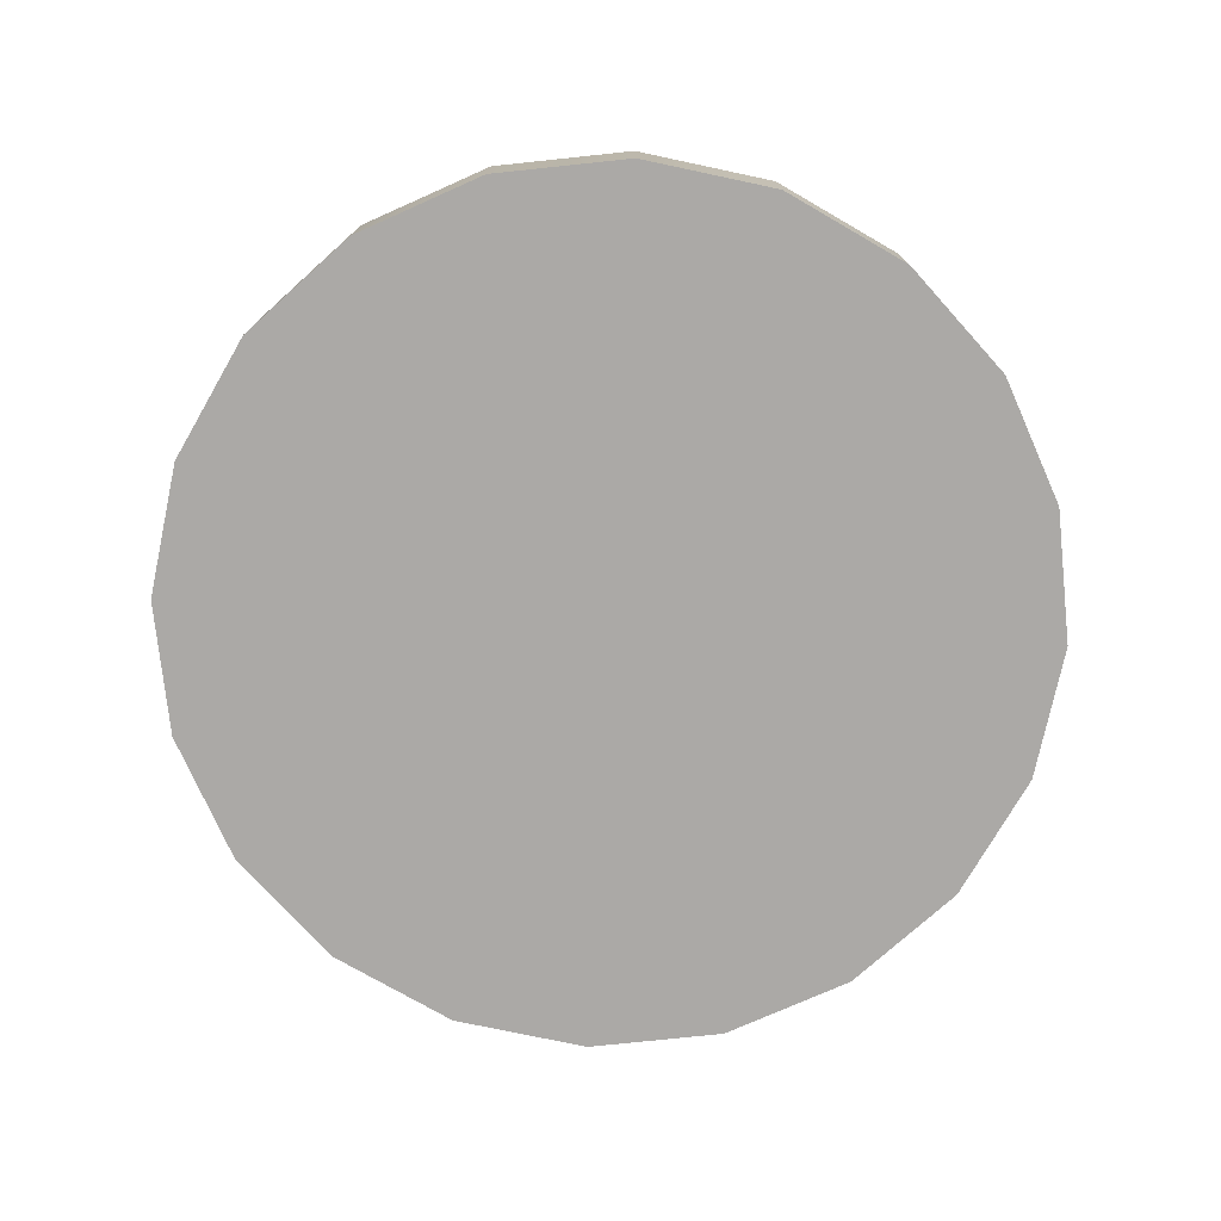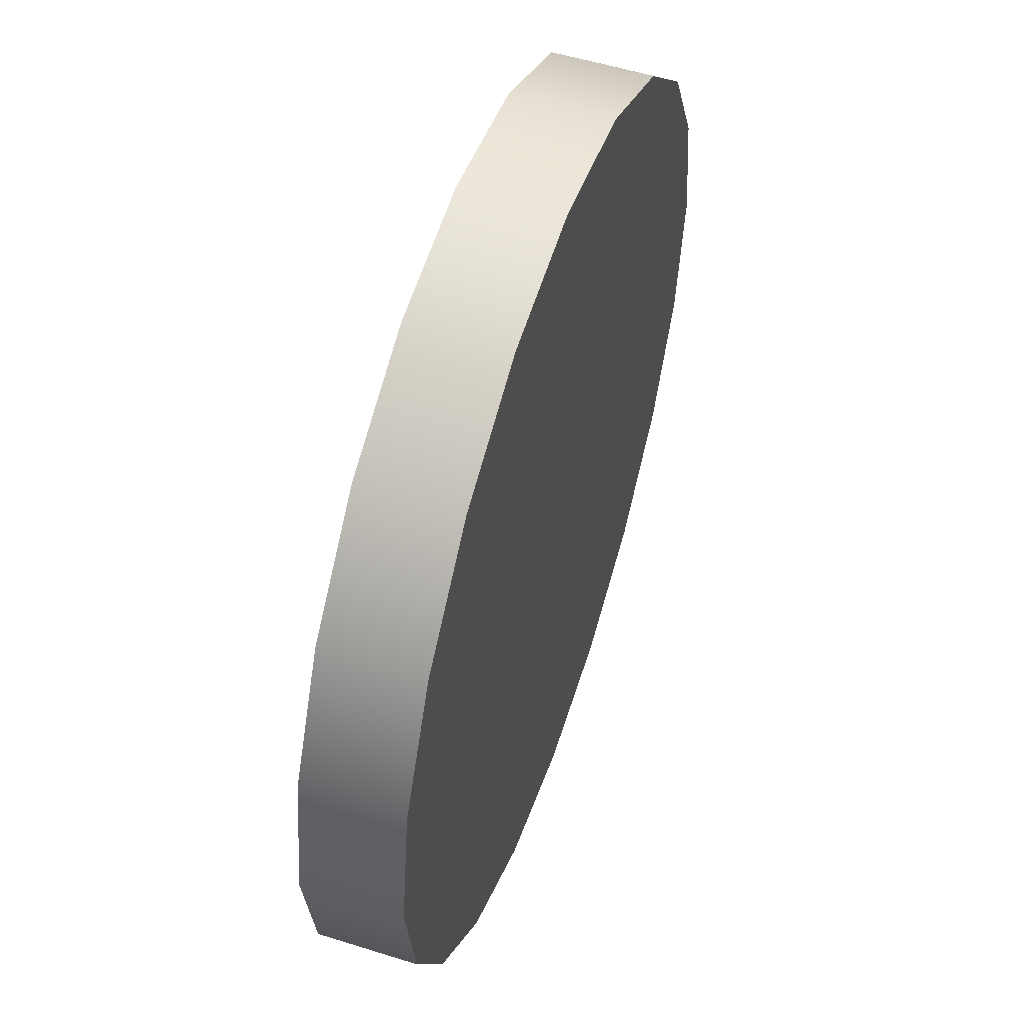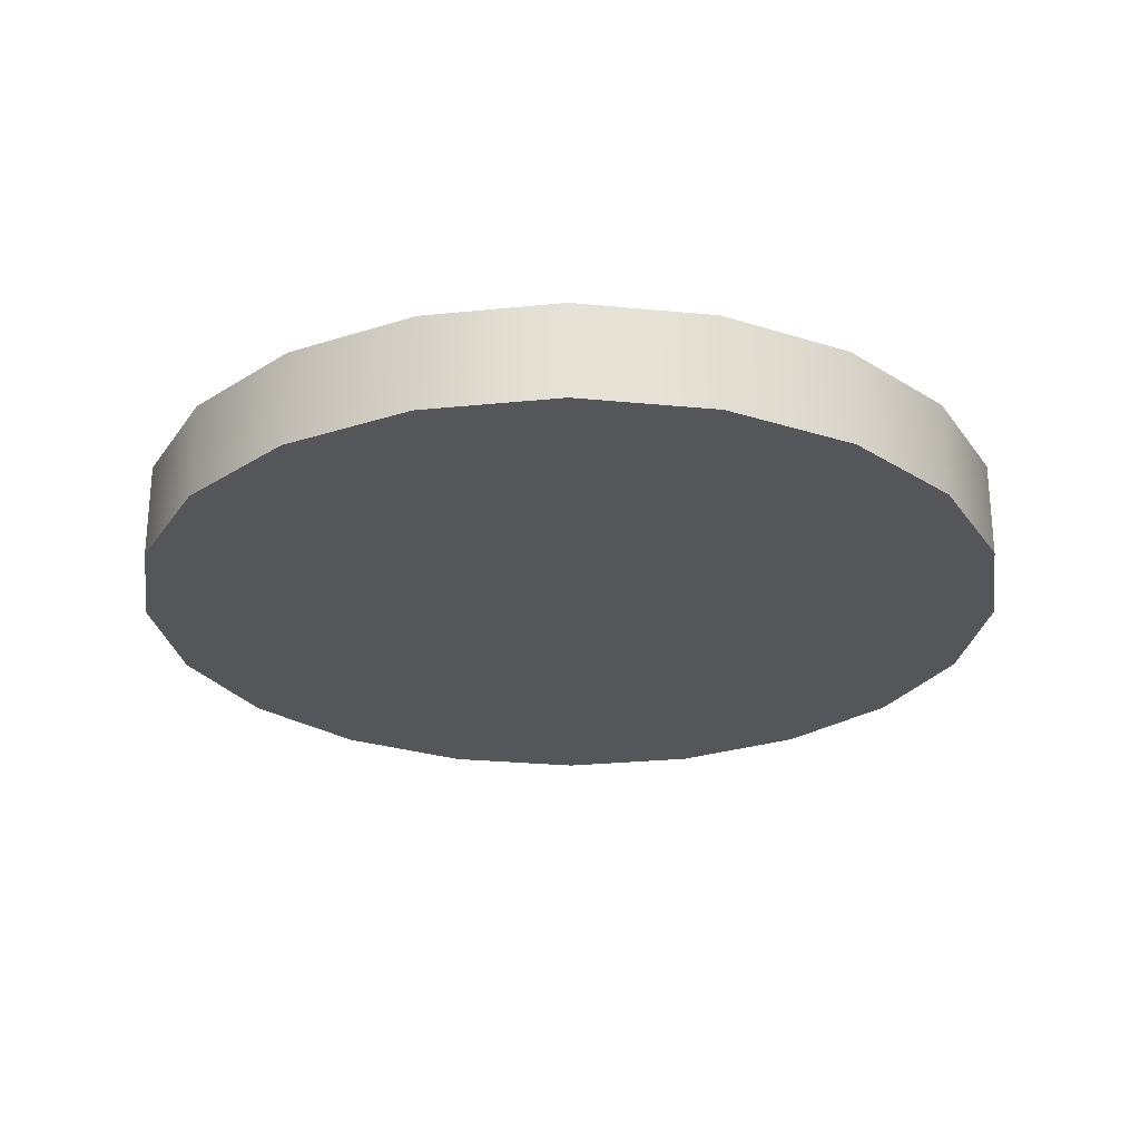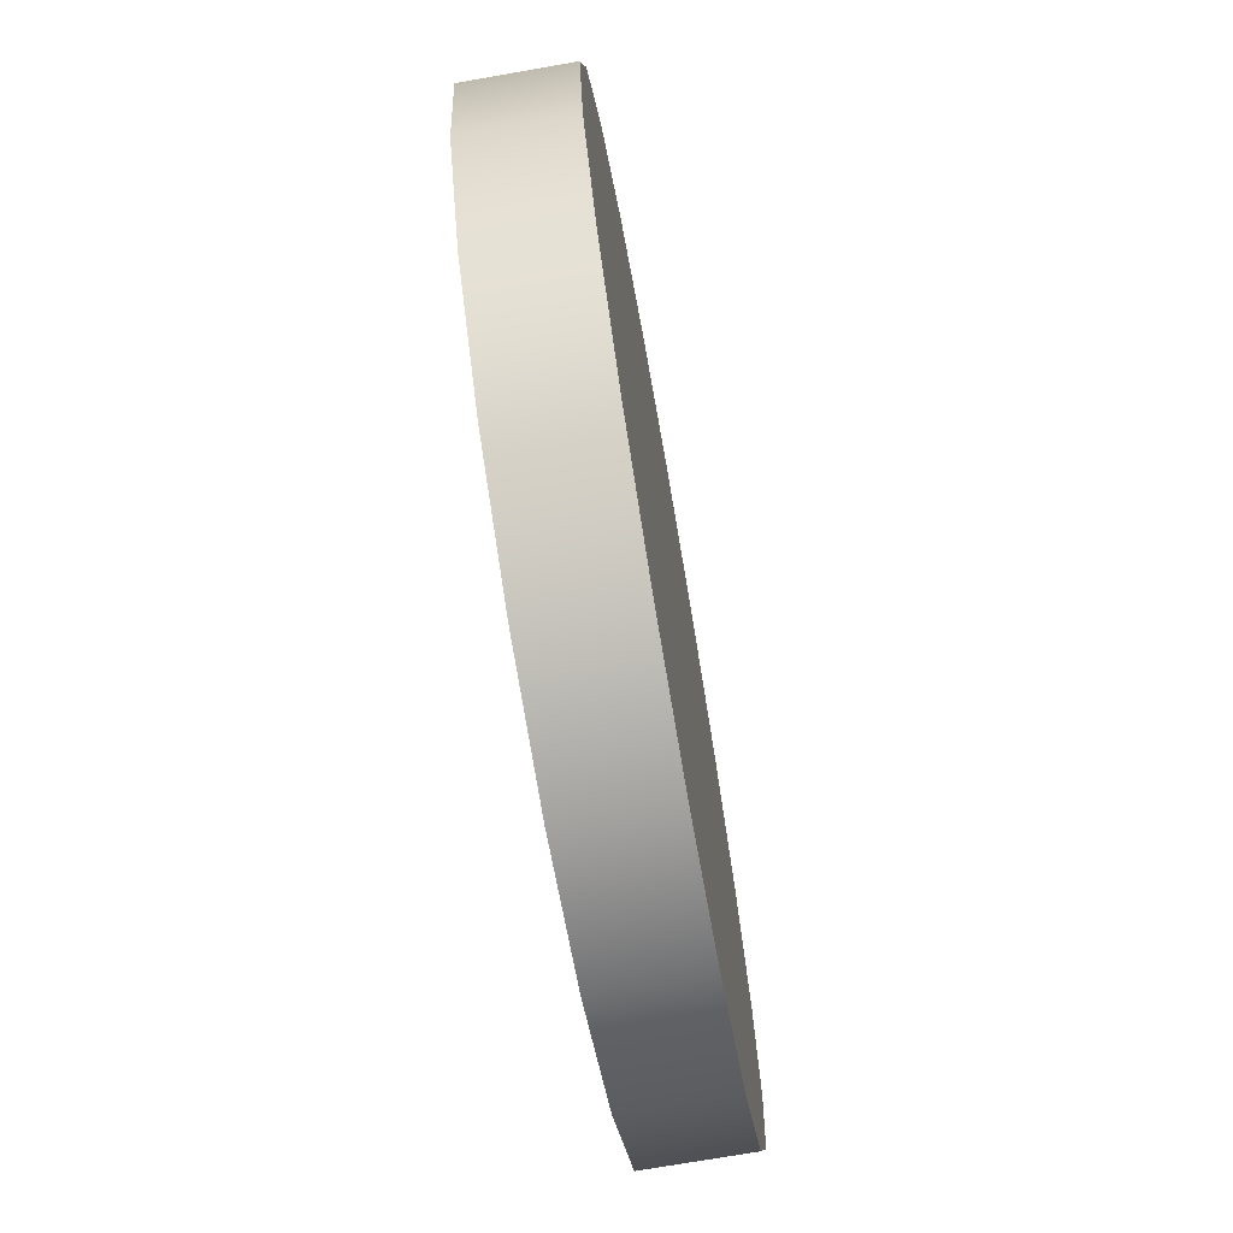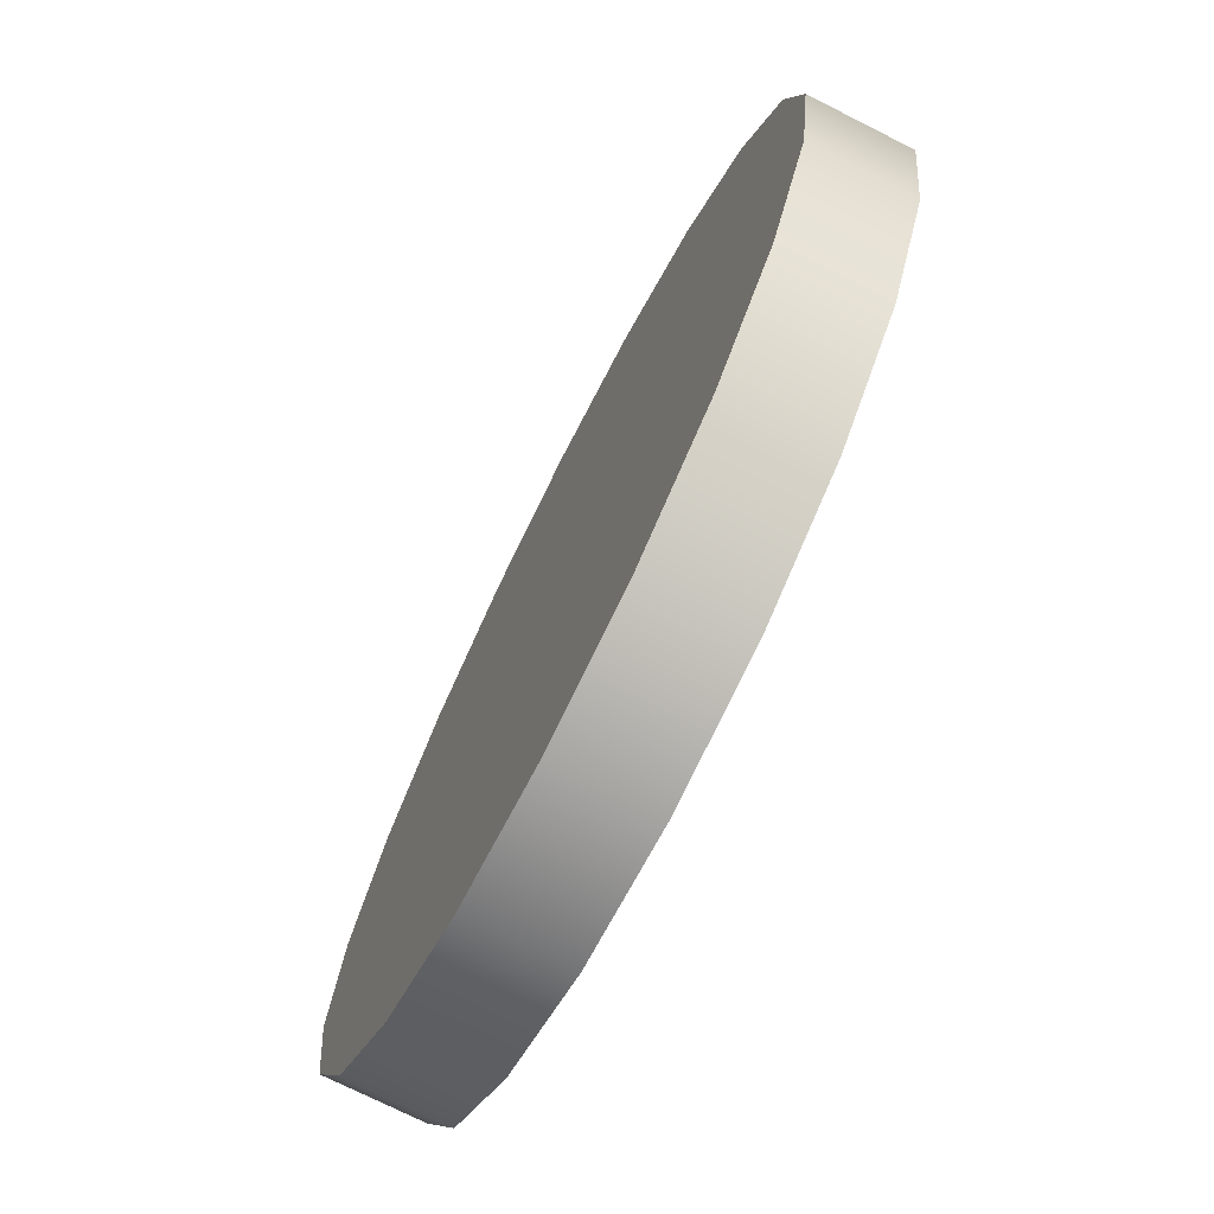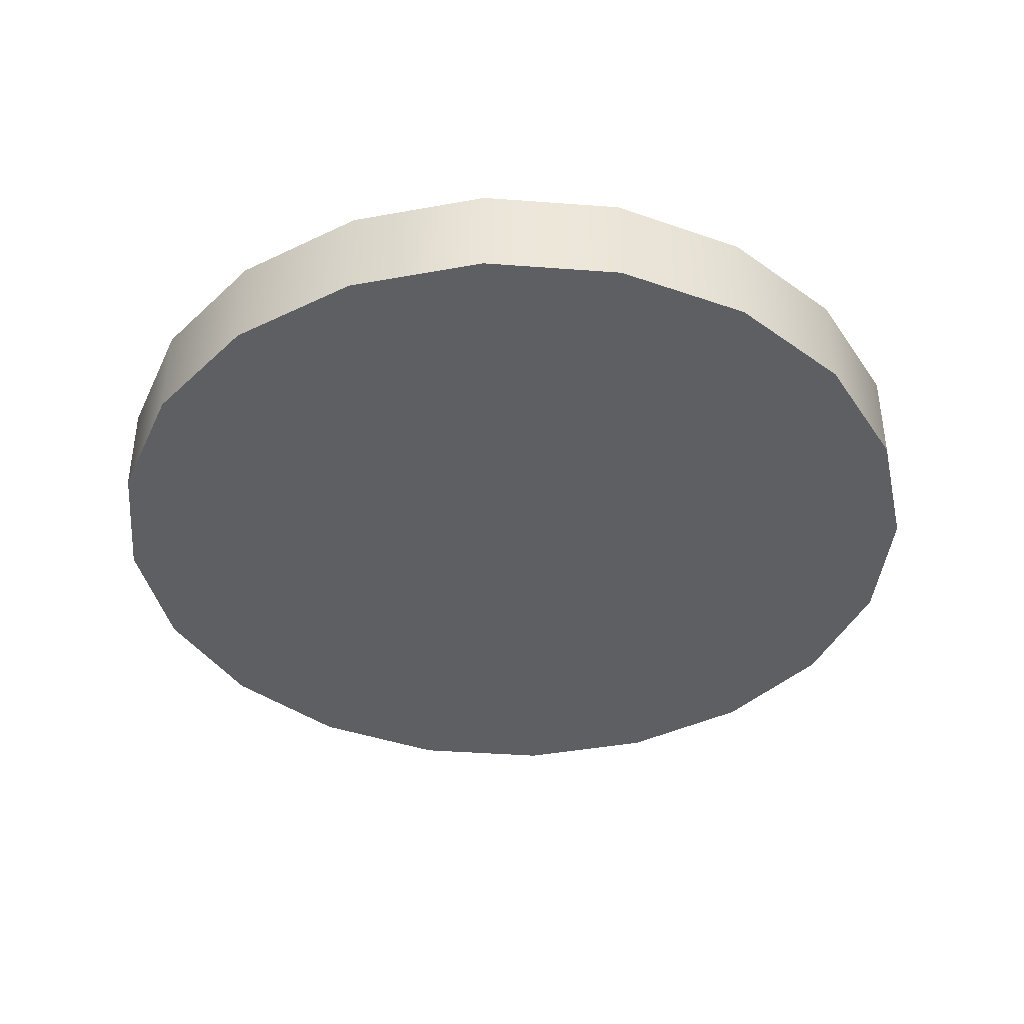
<metadata>
{"format":"obj","ext":"obj","renderer":"f3d","projection":"perspective","resolution":1024,"background":"white","views":[{"elev":-75.6,"azim":177.0,"up":"+Y"},{"elev":54.2,"azim":108.5,"up":"+Z"},{"elev":-26.0,"azim":-71.8,"up":"+Y"},{"elev":-72.7,"azim":99.9,"up":"+Z"},{"elev":-74.0,"azim":63.3,"up":"+Z"},{"elev":-40.1,"azim":-14.3,"up":"+Y"}]}
</metadata>
<code>
g default
v 544.2 306.6 732
v 542.4 306.6 728.3
v 539.5 306.6 725.4
v 535.8 306.6 723.6
v 531.8 306.6 722.9
v 527.7 306.6 723.6
v 524.1 306.6 725.4
v 521.2 306.6 728.3
v 519.3 306.6 732
v 518.6 306.6 736.1
v 519.3 306.6 740.1
v 521.2 306.6 743.8
v 524.1 306.6 746.7
v 527.7 306.6 748.5
v 531.8 306.6 749.2
v 535.8 306.6 748.5
v 539.5 306.6 746.7
v 542.4 306.6 743.8
v 544.2 306.6 740.1
v 544.9 306.6 736.1
v 544.2 309.5 732
v 542.4 309.5 728.3
v 539.5 309.5 725.4
v 535.8 309.5 723.6
v 531.8 309.5 722.9
v 527.7 309.5 723.6
v 524.1 309.5 725.4
v 521.2 309.5 728.3
v 519.3 309.5 732
v 518.6 309.5 736.1
v 519.3 309.5 740.1
v 521.2 309.5 743.8
v 524.1 309.5 746.7
v 527.7 309.5 748.5
v 531.8 309.5 749.2
v 535.8 309.5 748.5
v 539.5 309.5 746.7
v 542.4 309.5 743.8
v 544.2 309.5 740.1
v 544.9 309.5 736.1
v 531.8 306.6 736.1
v 531.8 309.5 736.1
g pCylinder1
f 1 2 22 21
f 2 3 23 22
f 3 4 24 23
f 4 5 25 24
f 5 6 26 25
f 6 7 27 26
f 7 8 28 27
f 8 9 29 28
f 9 10 30 29
f 10 11 31 30
f 11 12 32 31
f 12 13 33 32
f 13 14 34 33
f 14 15 35 34
f 15 16 36 35
f 16 17 37 36
f 17 18 38 37
f 18 19 39 38
f 19 20 40 39
f 20 1 21 40
f 2 1 41
f 3 2 41
f 4 3 41
f 5 4 41
f 6 5 41
f 7 6 41
f 8 7 41
f 9 8 41
f 10 9 41
f 11 10 41
f 12 11 41
f 13 12 41
f 14 13 41
f 15 14 41
f 16 15 41
f 17 16 41
f 18 17 41
f 19 18 41
f 20 19 41
f 1 20 41
f 21 22 42
f 22 23 42
f 23 24 42
f 24 25 42
f 25 26 42
f 26 27 42
f 27 28 42
f 28 29 42
f 29 30 42
f 30 31 42
f 31 32 42
f 32 33 42
f 33 34 42
f 34 35 42
f 35 36 42
f 36 37 42
f 37 38 42
f 38 39 42
f 39 40 42
f 40 21 42

</code>
